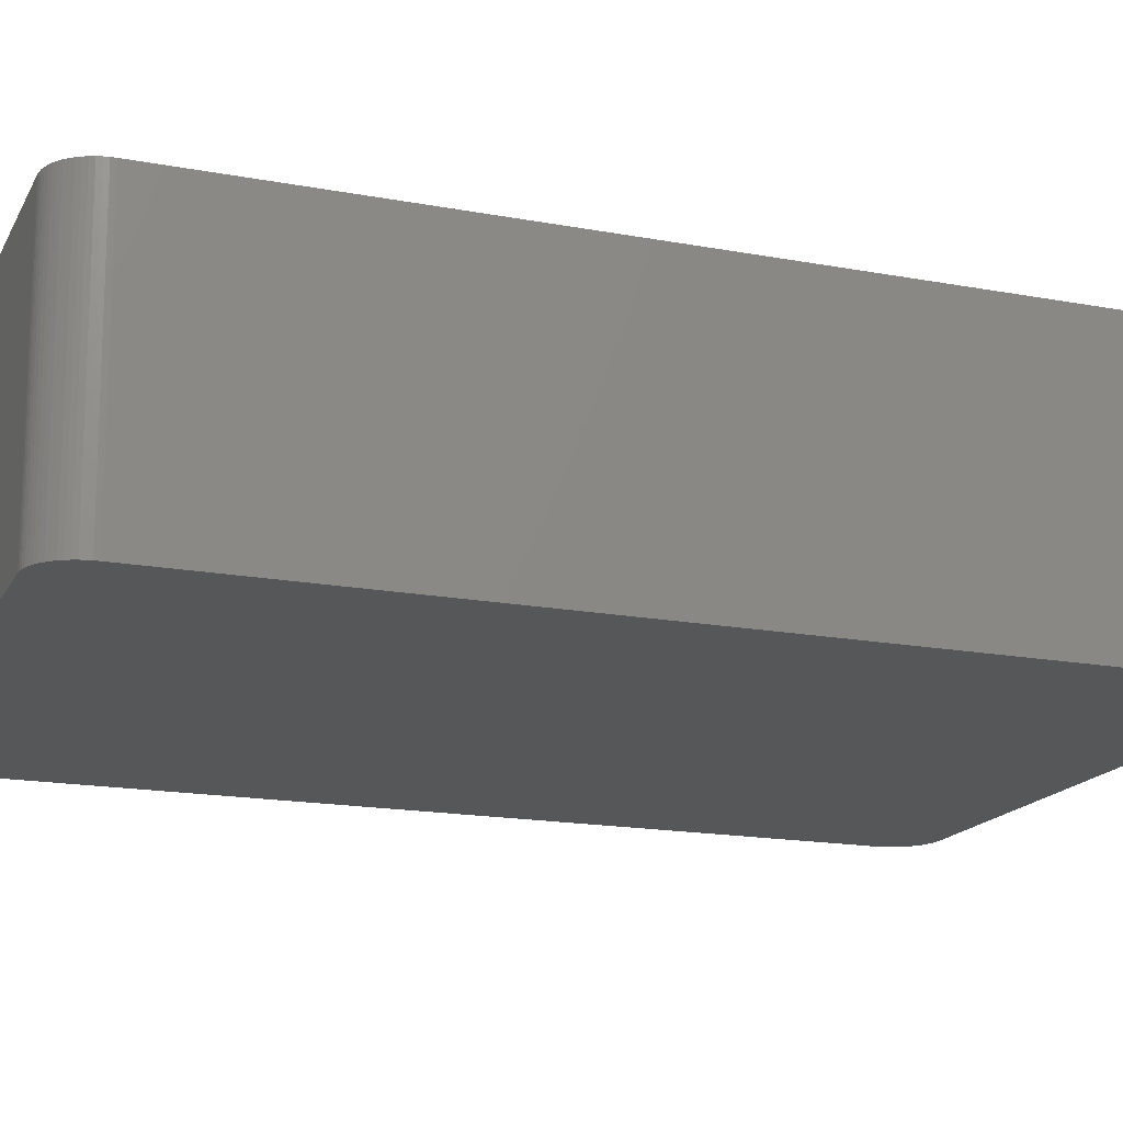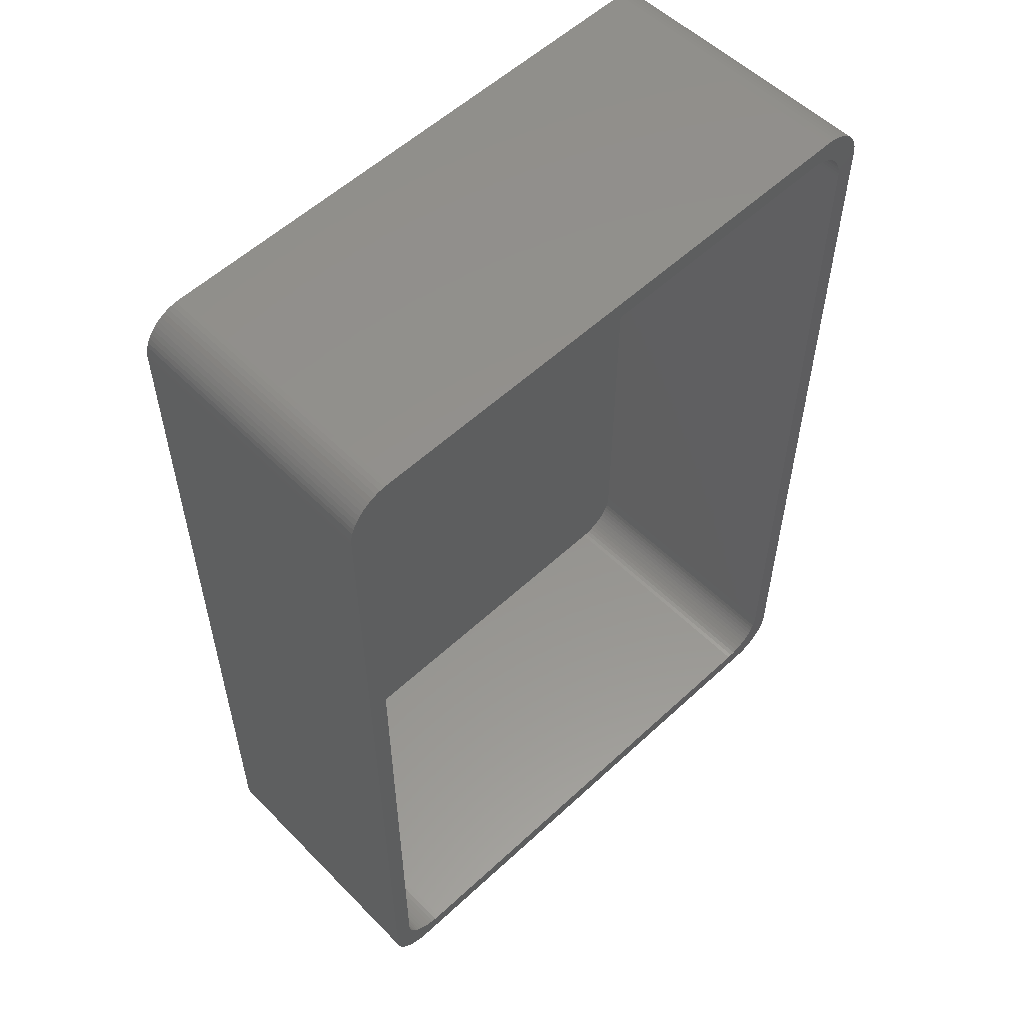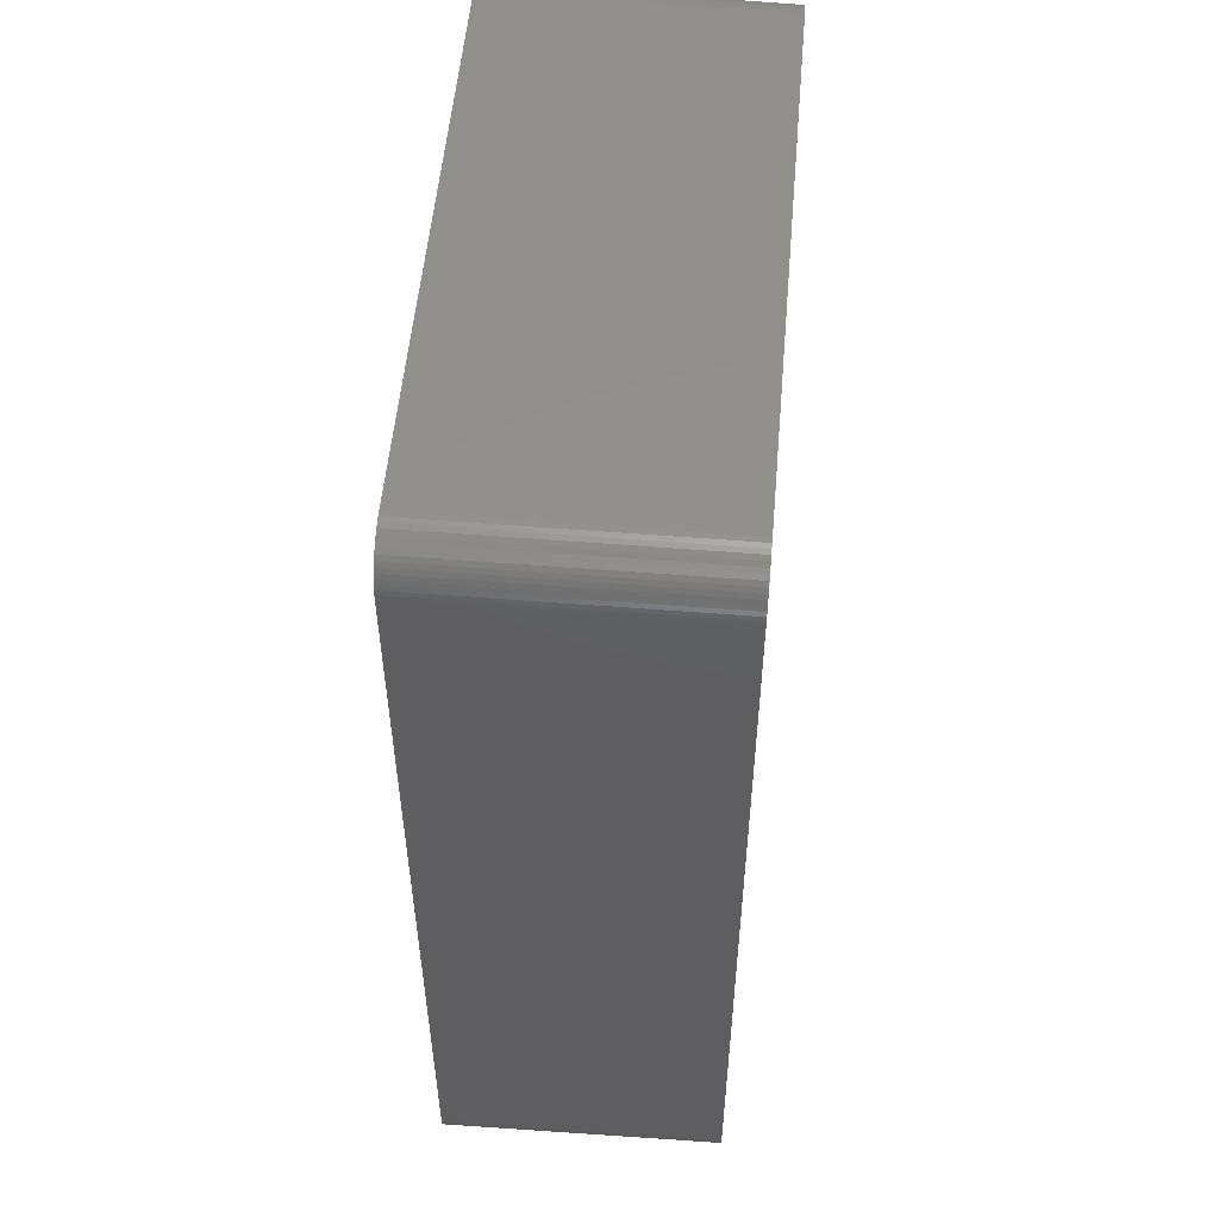
<metadata>
{"format":"stl","ext":"stl","renderer":"f3d","projection":"perspective","resolution":1024,"background":"white","views":[{"elev":-17.2,"azim":69.6,"up":"+Z"},{"elev":56.1,"azim":-44.1,"up":"+Y"},{"elev":53.7,"azim":95.0,"up":"+Y"}]}
</metadata>
<code>
# stl→obj: 316 verts, 628 faces
v 25.08 36.18 23.25
v 27 36.25 23.25
v 26.98 36.64 23.25
v 25.4 34.65 23.25
v 27 -36.25 23.25
v 26.92 37.03 23.25
v 25.4 -34.65 23.25
v 24.9 36.52 23.25
v 26.82 37.41 23.25
v 25.38 -35.04 23.25
v 26.68 37.78 23.25
v 25.32 -35.43 23.25
v 24.68 36.85 23.25
v 26.5 38.12 23.25
v 25.22 -35.81 23.25
v 26.28 38.45 23.25
v 25.08 -36.18 23.25
v 24.44 37.16 23.25
v 26.04 38.76 23.25
v 26.98 -36.64 23.25
v 25.76 39.04 23.25
v 26.92 -37.03 23.25
v 24.16 37.44 23.25
v 25.45 39.28 23.25
v 24.9 -36.52 23.25
v 26.82 -37.41 23.25
v 25.38 35.04 23.25
v 25.32 35.43 23.25
v 25.22 35.81 23.25
v 23.85 37.68 23.25
v 25.12 39.5 23.25
v 24.78 39.68 23.25
v 23.52 37.9 23.25
v 24.41 39.82 23.25
v 24.03 39.92 23.25
v 23.18 38.08 23.25
v 23.64 39.98 23.25
v 23.25 40 23.25
v 22.81 38.22 23.25
v 22.43 38.32 23.25
v 22.04 38.38 23.25
v 21.65 38.4 23.25
v -21.65 38.4 23.25
v -23.25 40 23.25
v -22.04 38.38 23.25
v -22.43 38.32 23.25
v -22.81 38.22 23.25
v -23.18 38.08 23.25
v -23.64 39.98 23.25
v -24.03 39.92 23.25
v -23.52 37.9 23.25
v -24.41 39.82 23.25
v -24.78 39.68 23.25
v -23.85 37.68 23.25
v -25.12 39.5 23.25
v -25.45 39.28 23.25
v -24.16 37.44 23.25
v -25.76 39.04 23.25
v -24.44 37.16 23.25
v -26.04 38.76 23.25
v -26.28 38.45 23.25
v -24.68 36.85 23.25
v -26.5 38.12 23.25
v -26.82 37.41 23.25
v -24.9 36.52 23.25
v -26.68 37.78 23.25
v 26.68 -37.78 23.25
v 24.68 -36.85 23.25
v 26.5 -38.12 23.25
v 26.28 -38.45 23.25
v 24.44 -37.16 23.25
v 26.04 -38.76 23.25
v 25.76 -39.04 23.25
v 24.16 -37.44 23.25
v 25.45 -39.28 23.25
v 23.85 -37.68 23.25
v 25.12 -39.5 23.25
v 24.78 -39.68 23.25
v 23.52 -37.9 23.25
v 24.41 -39.82 23.25
v 24.03 -39.92 23.25
v 23.18 -38.08 23.25
v 23.64 -39.98 23.25
v 23.25 -40 23.25
v 22.81 -38.22 23.25
v 22.43 -38.32 23.25
v 22.04 -38.38 23.25
v 21.65 -38.4 23.25
v -21.65 -38.4 23.25
v -23.25 -40 23.25
v -22.04 -38.38 23.25
v -22.43 -38.32 23.25
v -22.81 -38.22 23.25
v -23.18 -38.08 23.25
v -24.03 -39.92 23.25
v -23.52 -37.9 23.25
v -23.64 -39.98 23.25
v -24.78 -39.68 23.25
v -23.85 -37.68 23.25
v -25.45 -39.28 23.25
v -24.16 -37.44 23.25
v -24.41 -39.82 23.25
v -25.76 -39.04 23.25
v -24.44 -37.16 23.25
v -26.28 -38.45 23.25
v -24.68 -36.85 23.25
v -26.68 -37.78 23.25
v -24.9 -36.52 23.25
v -26.92 -37.03 23.25
v -25.08 -36.18 23.25
v -25.12 -39.5 23.25
v -27 -36.25 23.25
v -25.22 -35.81 23.25
v -25.32 -35.43 23.25
v -25.38 -35.04 23.25
v -25.4 -34.65 23.25
v -25.4 34.65 23.25
v -27 36.25 23.25
v -26.92 37.03 23.25
v -25.08 36.18 23.25
v -26.98 -36.64 23.25
v -26.98 36.64 23.25
v -26.04 -38.76 23.25
v -25.22 35.81 23.25
v -25.32 35.43 23.25
v -26.5 -38.12 23.25
v -25.38 35.04 23.25
v -26.82 -37.41 23.25
v 23.03 -39.75 4.868e-15
v 26.75 -36.02 4.412e-15
v 26.73 -36.41 4.459e-15
v -26.75 -36.02 4.412e-15
v 26.75 36.02 -4.412e-15
v 26.67 -36.8 4.506e-15
v -26.75 36.02 -4.412e-15
v 26.57 -37.17 4.553e-15
v 23.03 39.75 -4.868e-15
v 26.43 -37.54 4.597e-15
v 26.73 36.41 -4.459e-15
v 26.25 -37.89 4.64e-15
v 26.04 -38.21 4.68e-15
v 26.67 36.8 -4.506e-15
v 25.8 -38.52 4.717e-15
v 26.43 37.54 -4.597e-15
v 26.25 37.89 -4.64e-15
v 25.52 -38.79 4.751e-15
v 26.04 38.21 -4.68e-15
v 25.22 -39.04 4.781e-15
v 25.8 38.52 -4.717e-15
v 24.89 -39.25 4.807e-15
v 25.52 38.79 -4.751e-15
v 24.55 -39.43 4.829e-15
v 25.22 39.04 -4.781e-15
v 24.18 -39.57 4.846e-15
v 24.89 39.25 -4.807e-15
v 23.81 -39.67 4.858e-15
v 24.55 39.43 -4.829e-15
v 23.42 -39.73 4.865e-15
v 24.18 39.57 -4.846e-15
v 23.81 39.67 -4.858e-15
v 23.42 39.73 -4.865e-15
v -23.03 -39.75 4.868e-15
v 26.57 37.17 -4.553e-15
v -23.42 -39.73 4.865e-15
v -23.81 -39.67 4.858e-15
v -23.03 39.75 -4.868e-15
v -24.18 -39.57 4.846e-15
v -23.42 39.73 -4.865e-15
v -24.55 -39.43 4.829e-15
v -23.81 39.67 -4.858e-15
v -24.89 -39.25 4.807e-15
v -24.18 39.57 -4.846e-15
v -25.22 -39.04 4.781e-15
v -24.55 39.43 -4.829e-15
v -25.52 -38.79 4.751e-15
v -24.89 39.25 -4.807e-15
v -25.8 -38.52 4.717e-15
v -25.22 39.04 -4.781e-15
v -26.04 -38.21 4.68e-15
v -25.52 38.79 -4.751e-15
v -26.25 -37.89 4.64e-15
v -25.8 38.52 -4.717e-15
v -26.43 -37.54 4.597e-15
v -26.04 38.21 -4.68e-15
v -26.57 -37.17 4.553e-15
v -26.25 37.89 -4.64e-15
v -26.67 -36.8 4.506e-15
v -26.43 37.54 -4.597e-15
v -26.73 -36.41 4.459e-15
v -26.57 37.17 -4.553e-15
v -26.67 36.8 -4.506e-15
v -26.73 36.41 -4.459e-15
v -21.85 38.15 1.2
v -21.83 38.15 1.2
v -21.46 38.17 1.2
v -22.23 38.09 1.2
v -22.21 38.09 1.2
v -22.61 37.99 1.2
v -22.59 38 1.2
v -22.97 37.85 1.2
v -22.95 37.86 1.2
v -23.32 37.67 1.2
v -23.3 37.68 1.2
v -23.64 37.46 1.2
v -23.63 37.47 1.2
v -23.95 37.21 1.2
v -23.93 37.23 1.2
v -24.21 36.95 1.2
v -24.22 36.94 1.2
v -24.45 36.65 1.2
v -24.47 36.64 1.2
v -24.67 36.33 1.2
v -24.68 36.31 1.2
v -24.85 35.98 1.2
v -24.86 35.96 1.2
v -24.99 35.62 1.2
v -25 35.6 1.2
v -25.09 35.24 1.2
v -25.1 35.22 1.2
v -25.15 34.85 1.2
v -25.16 34.83 1.2
v -25.18 34.46 1.2
v -25.18 34.44 1.2
v -25.18 -34.44 1.2
v -25.16 -34.83 1.2
v -25.16 -34.81 1.2
v -25.1 -35.22 1.2
v -25.1 -35.2 1.2
v -25 -35.6 1.2
v -25 -35.58 1.2
v -24.86 -35.96 1.2
v -24.86 -35.94 1.2
v -24.68 -36.31 1.2
v -24.69 -36.29 1.2
v -24.47 -36.64 1.2
v -24.48 -36.62 1.2
v -24.22 -36.94 1.2
v -24.23 -36.92 1.2
v -23.95 -37.21 1.2
v -23.96 -37.2 1.2
v -23.66 -37.45 1.2
v -23.64 -37.46 1.2
v -23.34 -37.66 1.2
v -23.32 -37.67 1.2
v -22.99 -37.84 1.2
v -22.97 -37.85 1.2
v -22.63 -37.98 1.2
v -22.61 -37.99 1.2
v -22.25 -38.09 1.2
v -22.23 -38.09 1.2
v -21.87 -38.15 1.2
v -21.85 -38.15 1.2
v -21.48 -38.17 1.2
v -21.46 -38.17 1.2
v 21.46 -38.17 1.2
v 21.85 -38.15 1.2
v 21.83 -38.15 1.2
v 22.23 -38.09 1.2
v 22.21 -38.09 1.2
v 22.61 -37.99 1.2
v 22.59 -38 1.2
v 22.97 -37.85 1.2
v 22.95 -37.86 1.2
v 23.32 -37.67 1.2
v 23.3 -37.68 1.2
v 23.64 -37.46 1.2
v 23.63 -37.47 1.2
v 23.95 -37.21 1.2
v 23.93 -37.23 1.2
v 24.21 -36.95 1.2
v 24.22 -36.94 1.2
v 24.45 -36.65 1.2
v 24.47 -36.64 1.2
v 24.67 -36.33 1.2
v 24.68 -36.31 1.2
v 24.85 -35.98 1.2
v 24.86 -35.96 1.2
v 24.99 -35.62 1.2
v 25 -35.6 1.2
v 25.09 -35.24 1.2
v 25.1 -35.22 1.2
v 25.15 -34.85 1.2
v 25.16 -34.83 1.2
v 25.18 -34.46 1.2
v 25.18 -34.44 1.2
v 25.18 34.44 1.2
v 25.16 34.81 1.2
v 25.16 34.83 1.2
v 25.1 35.2 1.2
v 25.1 35.22 1.2
v 25 35.58 1.2
v 25 35.6 1.2
v 24.86 35.94 1.2
v 24.86 35.96 1.2
v 24.69 36.29 1.2
v 24.68 36.31 1.2
v 24.48 36.62 1.2
v 24.47 36.64 1.2
v 24.23 36.92 1.2
v 24.22 36.94 1.2
v 23.96 37.2 1.2
v 23.95 37.21 1.2
v 23.66 37.45 1.2
v 23.64 37.46 1.2
v 23.34 37.66 1.2
v 23.32 37.67 1.2
v 22.99 37.84 1.2
v 22.97 37.85 1.2
v 22.63 37.98 1.2
v 22.61 37.99 1.2
v 22.25 38.09 1.2
v 22.23 38.09 1.2
v 21.87 38.15 1.2
v 21.85 38.15 1.2
v 21.48 38.17 1.2
v 21.46 38.17 1.2
f 1 2 3
f 2 4 5
f 1 3 6
f 7 5 4
f 8 6 9
f 10 5 7
f 8 9 11
f 12 5 10
f 13 11 14
f 15 5 12
f 13 14 16
f 17 5 15
f 18 16 19
f 5 17 20
f 18 19 21
f 20 17 22
f 23 21 24
f 25 22 17
f 22 25 26
f 2 27 4
f 2 28 27
f 2 29 28
f 30 24 31
f 2 1 29
f 6 8 1
f 30 31 32
f 11 13 8
f 16 18 13
f 33 32 34
f 21 23 18
f 33 34 35
f 24 30 23
f 36 35 37
f 32 33 30
f 36 37 38
f 35 36 33
f 38 39 36
f 38 40 39
f 38 41 40
f 38 42 41
f 38 43 42
f 44 43 38
f 44 45 43
f 44 46 45
f 44 47 46
f 44 48 47
f 49 48 44
f 50 48 49
f 48 50 51
f 52 51 50
f 53 51 52
f 51 53 54
f 55 54 53
f 56 54 55
f 54 56 57
f 58 57 56
f 57 58 59
f 60 59 58
f 61 59 60
f 59 61 62
f 63 62 61
f 64 65 66
f 62 66 65
f 66 62 63
f 26 25 67
f 68 67 25
f 67 68 69
f 69 68 70
f 71 70 68
f 70 71 72
f 72 71 73
f 74 73 71
f 73 74 75
f 76 75 74
f 75 76 77
f 77 76 78
f 79 78 76
f 78 79 80
f 80 79 81
f 82 81 79
f 81 82 83
f 83 82 84
f 85 84 82
f 86 84 85
f 87 84 86
f 88 84 87
f 89 84 88
f 89 90 84
f 91 90 89
f 92 90 91
f 93 90 92
f 94 90 93
f 95 94 96
f 94 97 90
f 98 96 99
f 94 95 97
f 100 99 101
f 96 102 95
f 103 101 104
f 105 104 106
f 96 98 102
f 107 106 108
f 109 108 110
f 99 111 98
f 112 110 113
f 112 113 114
f 112 114 115
f 99 100 111
f 112 115 116
f 117 118 116
f 119 65 64
f 112 116 118
f 65 119 120
f 110 112 121
f 122 120 119
f 101 103 100
f 118 120 122
f 104 123 103
f 120 118 124
f 104 105 123
f 124 118 125
f 106 126 105
f 125 118 127
f 106 107 126
f 127 118 117
f 108 128 107
f 108 109 128
f 110 121 109
f 129 130 131
f 130 132 133
f 129 131 134
f 135 133 132
f 129 134 136
f 137 133 135
f 129 136 138
f 133 137 139
f 129 138 140
f 130 129 132
f 129 140 141
f 139 137 142
f 129 141 143
f 144 137 145
f 129 143 146
f 145 137 147
f 129 146 148
f 147 137 149
f 129 148 150
f 149 137 151
f 129 150 152
f 151 137 153
f 129 152 154
f 153 137 155
f 129 154 156
f 155 137 157
f 129 156 158
f 157 137 159
f 159 137 160
f 160 137 161
f 132 129 162
f 142 137 163
f 132 162 164
f 163 137 144
f 132 164 165
f 137 135 166
f 132 165 167
f 166 135 168
f 132 167 169
f 168 135 170
f 132 169 171
f 170 135 172
f 132 171 173
f 172 135 174
f 132 173 175
f 174 135 176
f 132 175 177
f 176 135 178
f 132 177 179
f 178 135 180
f 132 179 181
f 180 135 182
f 132 181 183
f 182 135 184
f 132 183 185
f 184 135 186
f 132 185 187
f 186 135 188
f 132 187 189
f 188 135 190
f 190 135 191
f 191 135 192
f 37 35 161
f 35 160 161
f 35 34 160
f 34 159 160
f 34 32 159
f 32 157 159
f 32 31 157
f 31 155 157
f 31 24 155
f 24 153 155
f 24 21 153
f 21 151 153
f 21 19 151
f 19 149 151
f 19 16 149
f 16 147 149
f 16 14 147
f 14 145 147
f 14 11 145
f 11 144 145
f 11 9 144
f 9 163 144
f 9 6 163
f 6 142 163
f 6 3 142
f 3 139 142
f 3 2 139
f 2 133 139
f 2 130 133
f 130 2 5
f 5 20 130
f 130 20 131
f 20 22 131
f 131 22 134
f 22 26 134
f 134 26 136
f 26 67 136
f 136 67 138
f 67 69 138
f 138 69 140
f 69 70 140
f 140 70 141
f 141 70 72
f 141 72 143
f 143 72 73
f 143 73 146
f 146 73 75
f 146 75 148
f 148 75 77
f 148 77 150
f 150 77 78
f 150 78 152
f 152 78 80
f 152 80 154
f 154 80 81
f 154 81 156
f 156 81 83
f 156 83 158
f 158 83 84
f 158 84 129
f 162 84 90
f 84 162 129
f 162 90 97
f 164 162 97
f 164 97 95
f 165 164 95
f 165 95 102
f 167 165 102
f 167 102 98
f 169 167 98
f 169 98 111
f 171 169 111
f 171 111 100
f 173 171 100
f 173 100 103
f 175 173 103
f 175 103 123
f 177 175 123
f 177 123 105
f 179 177 105
f 179 105 126
f 181 179 126
f 181 126 107
f 183 181 107
f 183 107 128
f 185 183 128
f 185 128 109
f 187 185 109
f 187 109 121
f 189 187 121
f 189 121 112
f 132 189 112
f 132 118 135
f 118 132 112
f 122 135 118
f 192 135 122
f 119 192 122
f 191 192 119
f 64 191 119
f 190 191 64
f 66 190 64
f 188 190 66
f 63 188 66
f 186 188 63
f 61 186 63
f 184 186 61
f 60 184 61
f 60 182 184
f 58 182 60
f 58 180 182
f 56 180 58
f 56 178 180
f 55 178 56
f 55 176 178
f 53 176 55
f 53 174 176
f 52 174 53
f 52 172 174
f 50 172 52
f 50 170 172
f 49 170 50
f 49 168 170
f 44 168 49
f 44 166 168
f 137 44 38
f 44 137 166
f 38 37 137
f 37 161 137
f 193 43 45
f 43 193 194
f 195 43 194
f 196 45 46
f 45 196 197
f 193 45 197
f 198 46 47
f 46 198 199
f 196 46 199
f 200 47 48
f 47 200 201
f 198 47 201
f 202 48 51
f 48 202 203
f 200 48 203
f 204 51 54
f 51 204 205
f 202 51 205
f 206 54 57
f 54 206 207
f 204 54 207
f 59 208 57
f 208 59 209
f 206 57 208
f 62 210 59
f 210 62 211
f 209 59 210
f 65 212 62
f 212 65 213
f 212 211 62
f 120 214 65
f 214 120 215
f 214 213 65
f 124 216 120
f 216 124 217
f 216 215 120
f 125 218 124
f 218 125 219
f 218 217 124
f 127 220 125
f 220 127 221
f 220 219 125
f 117 222 127
f 222 117 223
f 222 221 127
f 117 224 223
f 224 117 116
f 116 225 226
f 225 116 115
f 226 224 116
f 115 227 228
f 227 115 114
f 228 225 115
f 114 229 230
f 229 114 113
f 230 227 114
f 113 231 232
f 231 113 110
f 232 229 113
f 110 233 234
f 233 110 108
f 234 231 110
f 108 235 236
f 235 108 106
f 236 233 108
f 106 237 238
f 237 106 104
f 238 235 106
f 104 239 240
f 239 104 101
f 240 237 104
f 241 99 242
f 99 241 101
f 241 239 101
f 243 96 244
f 96 243 99
f 243 242 99
f 245 94 246
f 94 245 96
f 245 244 96
f 247 93 248
f 93 247 94
f 247 246 94
f 249 92 250
f 92 249 93
f 249 248 93
f 251 91 252
f 91 251 92
f 251 250 92
f 253 89 254
f 89 253 91
f 253 252 91
f 255 89 88
f 89 255 254
f 256 88 87
f 88 256 257
f 88 257 255
f 258 87 86
f 87 258 259
f 87 259 256
f 260 86 85
f 86 260 261
f 86 261 258
f 262 85 82
f 85 262 263
f 85 263 260
f 264 82 79
f 82 264 265
f 82 265 262
f 266 79 76
f 79 266 267
f 79 267 264
f 268 76 74
f 76 268 269
f 76 269 266
f 270 71 271
f 71 270 74
f 74 270 268
f 272 68 273
f 68 272 71
f 71 272 271
f 274 25 275
f 25 274 68
f 68 274 273
f 276 17 277
f 17 276 25
f 25 276 275
f 278 15 279
f 15 278 17
f 17 278 277
f 280 12 281
f 12 280 15
f 15 280 279
f 282 10 283
f 10 282 12
f 12 282 281
f 284 7 285
f 7 284 10
f 10 284 283
f 285 4 286
f 4 285 7
f 287 27 288
f 27 287 4
f 286 4 287
f 289 28 290
f 28 289 27
f 288 27 289
f 291 29 292
f 29 291 28
f 290 28 291
f 293 1 294
f 1 293 29
f 292 29 293
f 295 8 296
f 8 295 1
f 294 1 295
f 297 13 298
f 13 297 8
f 296 8 297
f 299 18 300
f 18 299 13
f 298 13 299
f 301 23 302
f 23 301 18
f 300 18 301
f 303 30 304
f 30 303 23
f 302 23 303
f 305 33 306
f 33 305 30
f 304 30 305
f 307 36 308
f 36 307 33
f 306 33 307
f 309 39 310
f 39 309 36
f 308 36 309
f 311 40 312
f 40 311 39
f 310 39 311
f 313 41 314
f 41 313 40
f 312 40 313
f 315 42 316
f 42 315 41
f 314 41 315
f 195 42 43
f 42 195 316
f 223 285 286
f 315 286 287
f 289 287 288
f 224 285 223
f 255 285 224
f 287 289 315
f 291 289 290
f 285 255 284
f 282 284 255
f 289 291 315
f 293 291 292
f 284 282 283
f 280 282 255
f 291 293 315
f 295 293 294
f 282 280 281
f 278 280 255
f 293 295 315
f 297 295 296
f 286 316 223
f 280 278 279
f 295 297 315
f 299 297 298
f 274 276 255
f 276 274 275
f 297 299 315
f 301 299 300
f 272 274 255
f 274 272 273
f 299 301 315
f 303 301 302
f 270 272 255
f 272 270 271
f 301 303 315
f 305 303 304
f 269 270 255
f 270 269 268
f 303 305 315
f 307 305 306
f 267 269 255
f 269 267 266
f 305 307 315
f 309 307 308
f 265 267 255
f 267 265 264
f 307 309 315
f 311 309 310
f 263 265 255
f 265 263 262
f 309 311 315
f 313 311 312
f 261 263 255
f 263 261 260
f 311 313 315
f 315 313 314
f 286 315 316
f 259 257 256
f 259 261 255
f 261 259 258
f 259 255 257
f 223 316 195
f 276 278 255
f 278 276 277
f 222 195 194
f 197 194 193
f 255 224 254
f 254 224 253
f 194 197 222
f 199 197 196
f 251 253 224
f 253 251 252
f 197 199 222
f 201 199 198
f 249 251 224
f 251 249 250
f 199 201 222
f 203 201 200
f 247 249 224
f 249 247 248
f 201 203 222
f 205 203 202
f 245 247 224
f 247 245 246
f 203 205 222
f 207 205 204
f 243 245 224
f 245 243 244
f 205 207 222
f 208 207 206
f 241 243 224
f 243 241 242
f 207 208 222
f 210 208 209
f 240 241 224
f 241 240 239
f 208 210 222
f 212 210 211
f 238 240 224
f 240 238 237
f 210 212 222
f 214 212 213
f 236 238 224
f 238 236 235
f 212 214 222
f 216 214 215
f 234 236 224
f 236 234 233
f 214 216 222
f 218 216 217
f 232 234 224
f 234 232 231
f 216 218 222
f 220 218 219
f 230 232 224
f 232 230 229
f 218 220 222
f 222 220 221
f 195 222 223
f 228 226 225
f 228 230 224
f 230 228 227
f 228 224 226

</code>
